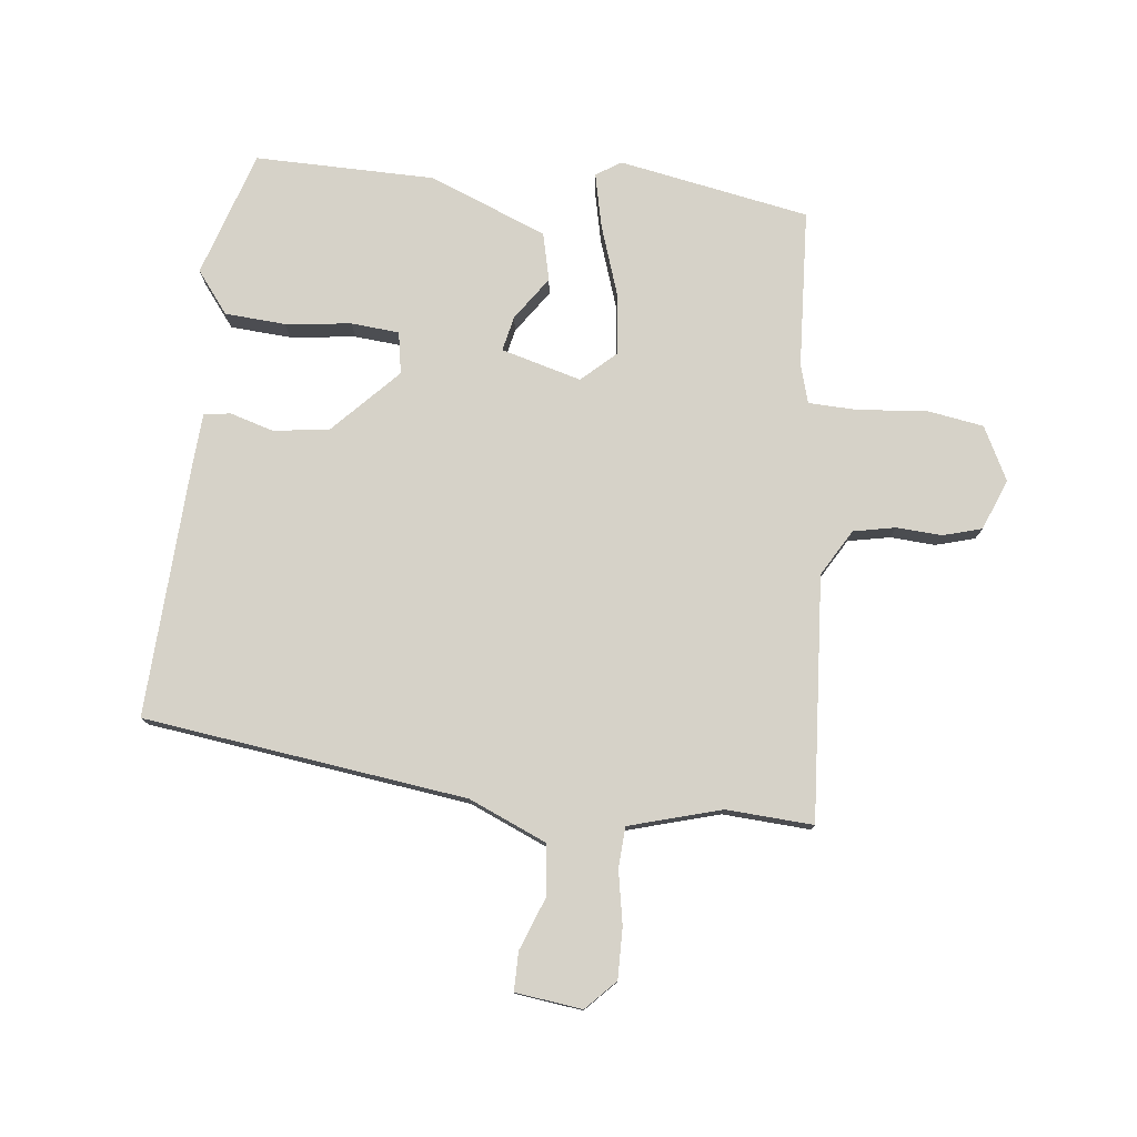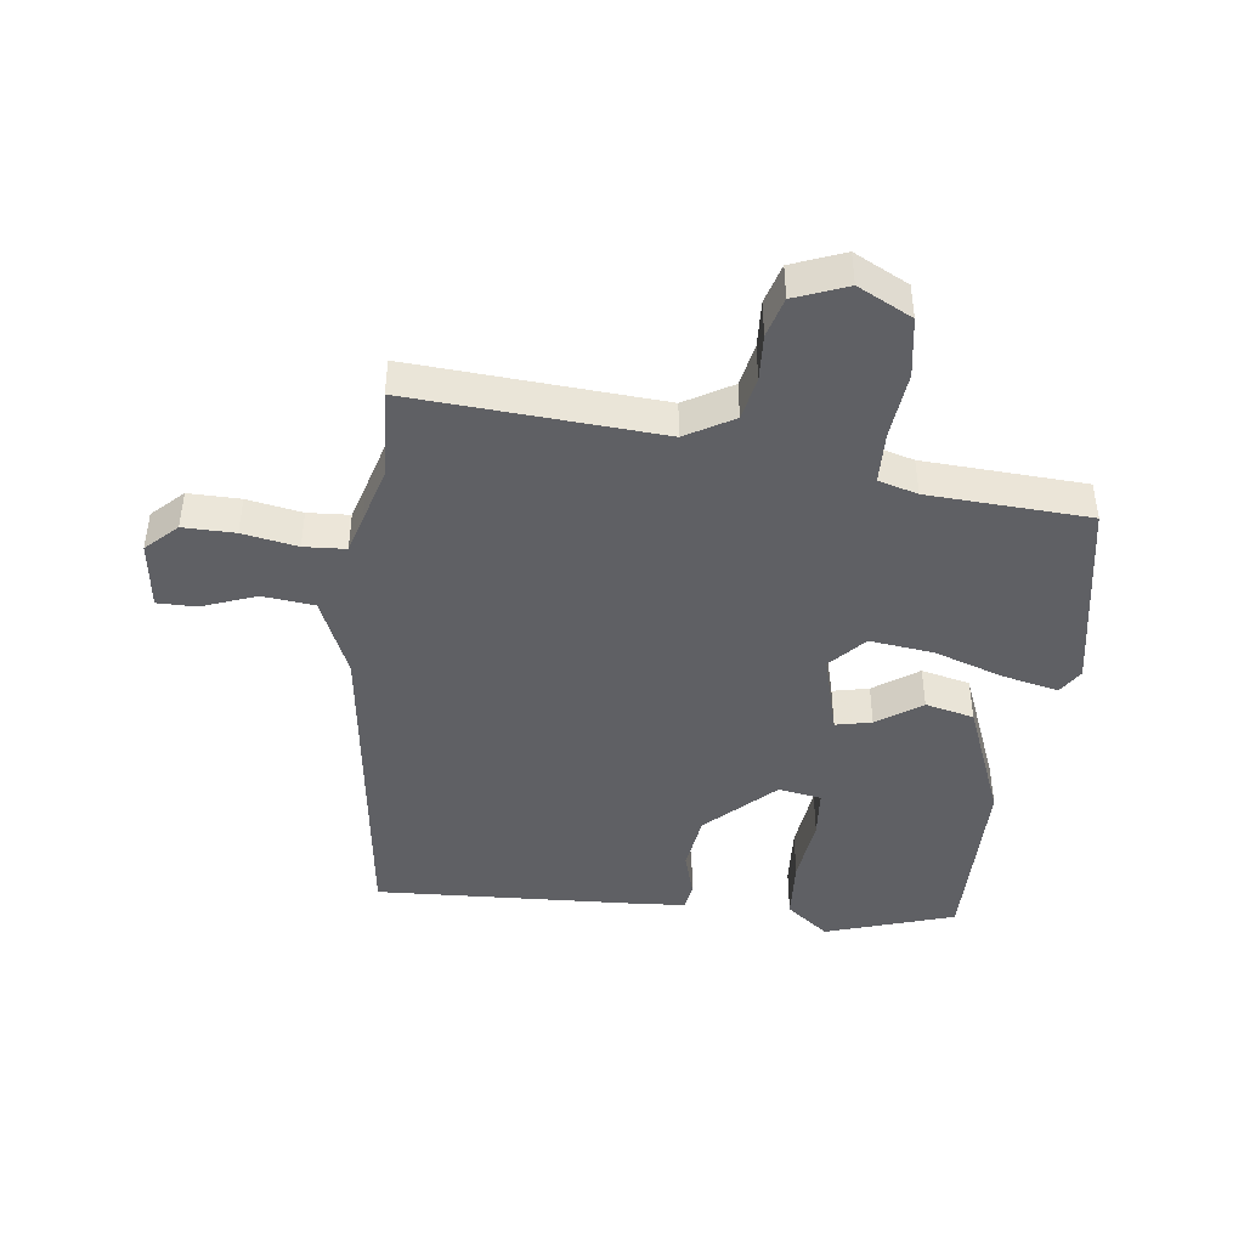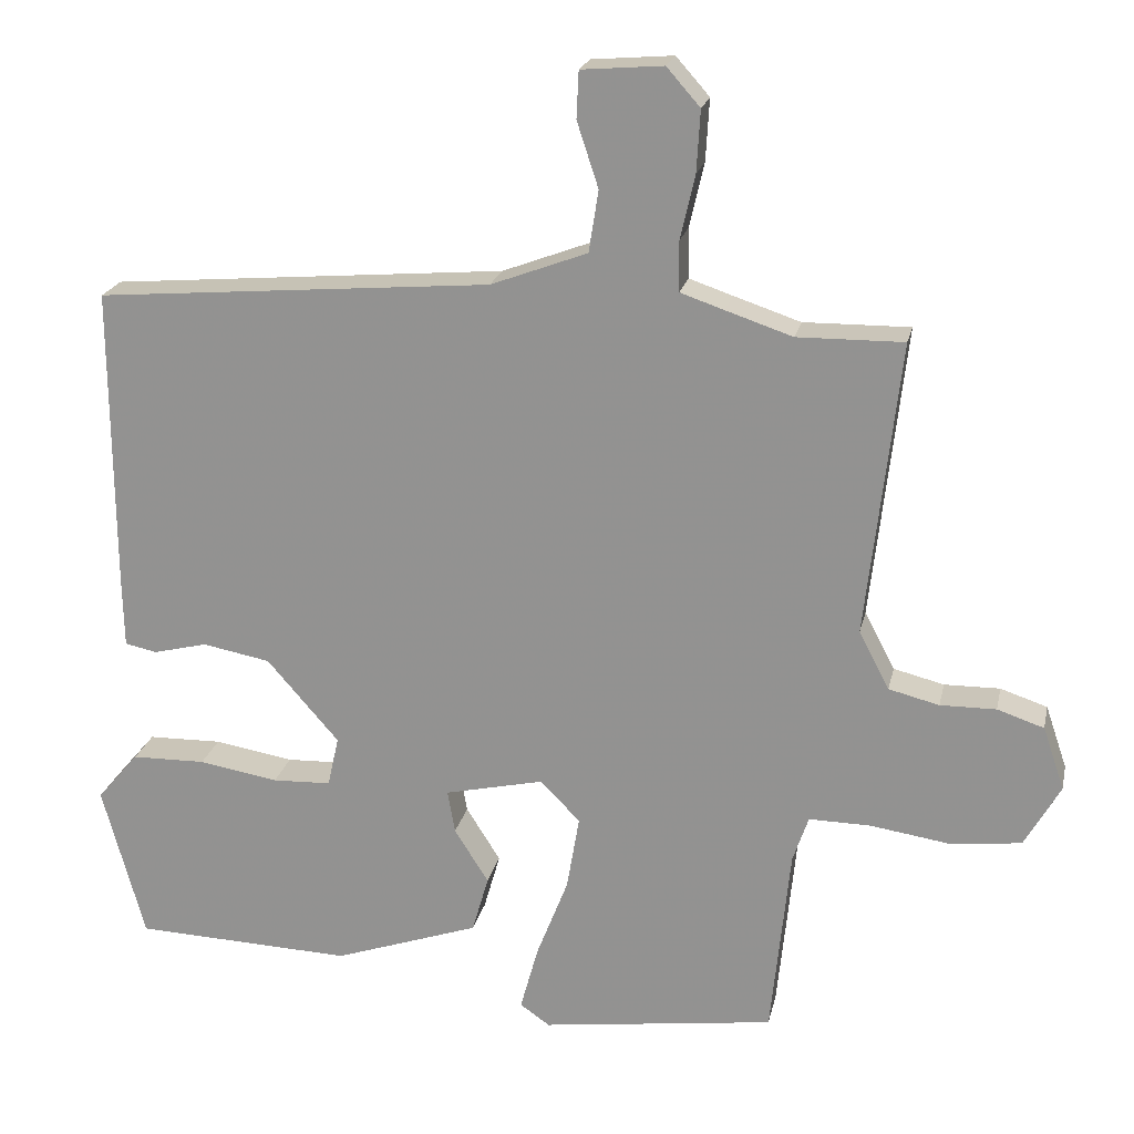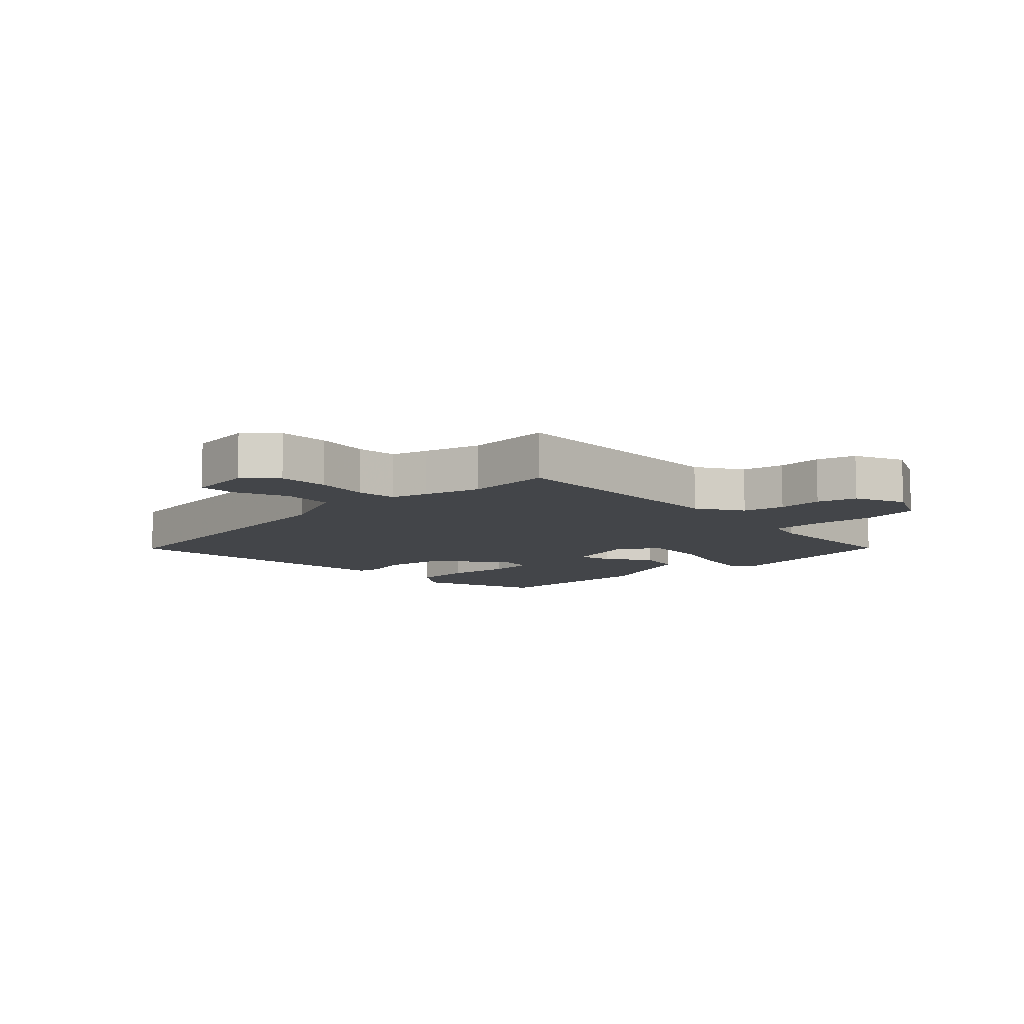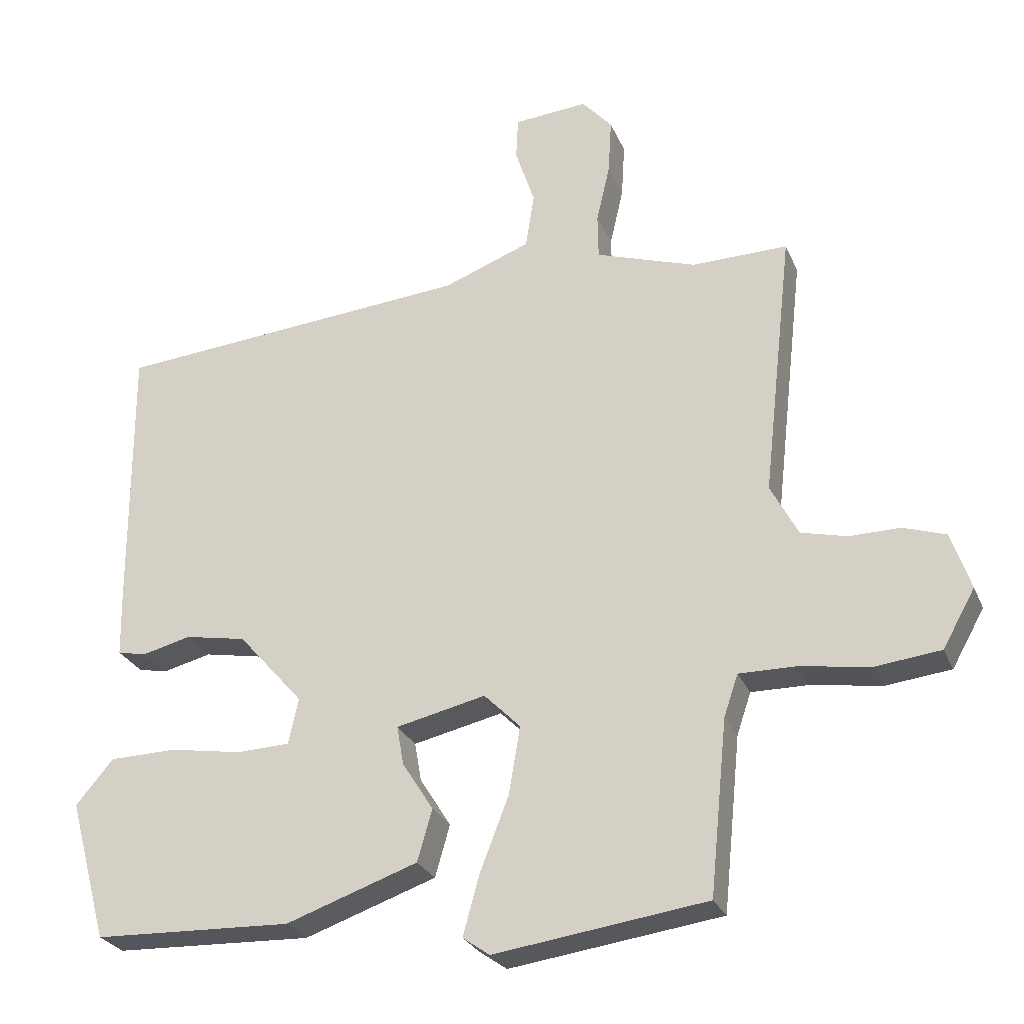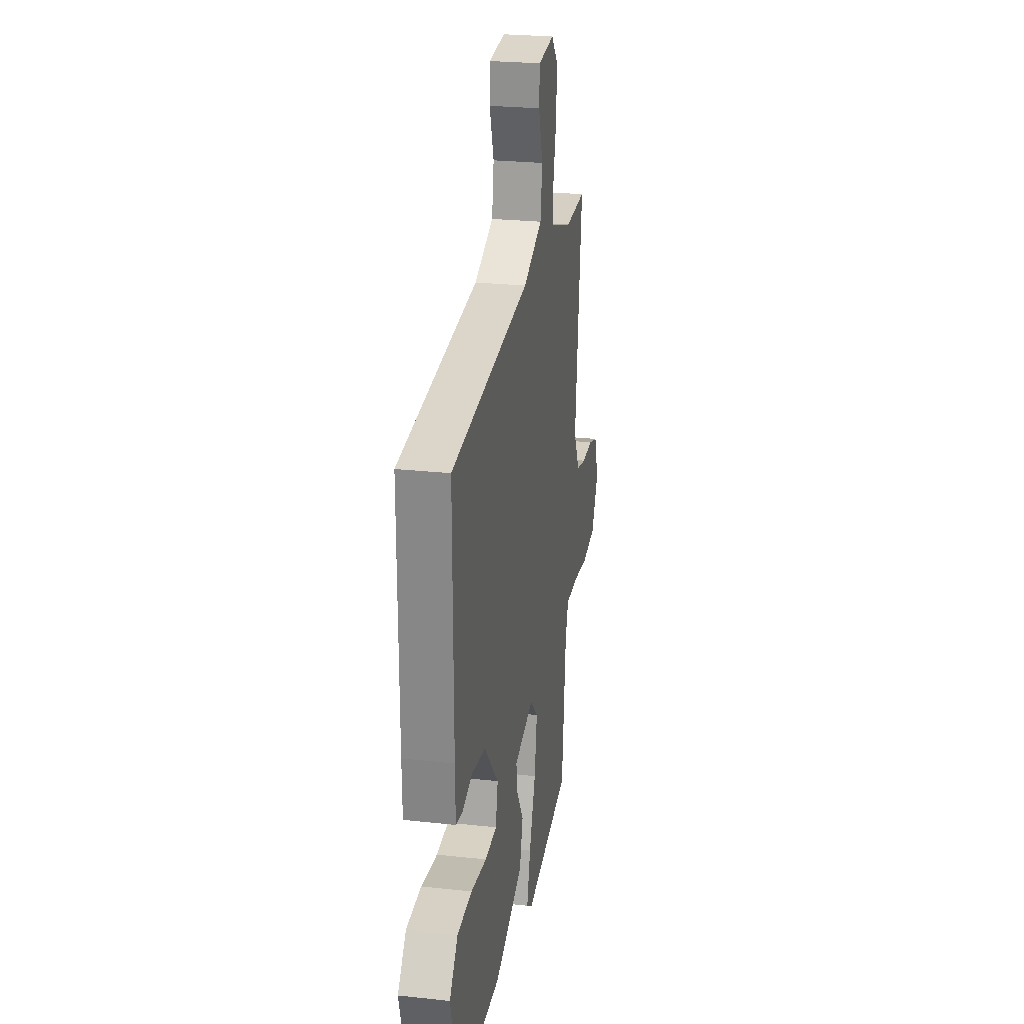
<metadata>
{"format":"obj","ext":"obj","renderer":"f3d","projection":"perspective","resolution":1024,"background":"white","views":[{"elev":77.8,"azim":9.0,"up":"+Y"},{"elev":-44.1,"azim":85.5,"up":"+Y"},{"elev":21.0,"azim":12.1,"up":"+Z"},{"elev":-8.8,"azim":47.5,"up":"+Y"},{"elev":-26.9,"azim":19.5,"up":"+Z"},{"elev":25.6,"azim":-80.1,"up":"+Z"}]}
</metadata>
<code>
v 0.425 0.07 -0.496
v 0.11 0.07 -0.539
v 0.07 0.07 -0.511
v 0.094 0.07 -0.423
v 0.137 0.07 -0.312
v 0.154 0.07 -0.211
v 0.1 0.07 -0.157
v -0.033 0.07 -0.187
v -0.023 0.07 -0.245
v 0.023 0.07 -0.318
v 0.001 0.07 -0.395
v -0.195 0.07 -0.463
v -0.49 0.07 -0.452
v -0.547 0.07 -0.243
v -0.491 0.07 -0.177
v -0.391 0.07 -0.175
v -0.284 0.07 -0.193
v -0.205 0.07 -0.19
v -0.19 0.07 -0.122
v -0.287 0.07 -0.011
v -0.378 0.07 0.006
v -0.451 0.07 -0.012
v -0.494 0.07 -0.003
v -0.496 0.07 0.091
v -0.498 0.07 0.5
v 0.035 0.07 0.545
v 0.165 0.07 0.594
v 0.178 0.07 0.677
v 0.149 0.07 0.765
v 0.152 0.07 0.828
v 0.262 0.07 0.837
v 0.307 0.07 0.786
v 0.302 0.07 0.703
v 0.282 0.07 0.616
v 0.283 0.07 0.549
v 0.342 0.07 0.529
v 0.432 0.07 0.499
v 0.575 0.07 0.501
v 0.53 0.07 0.103
v 0.571 0.07 0.025
v 0.639 0.07 0.008
v 0.714 0.07 0.009
v 0.777 0.07 -0.012
v 0.806 0.07 -0.097
v 0.758 0.07 -0.182
v 0.662 0.07 -0.193
v 0.555 0.07 -0.177
v 0.472 0.07 -0.176
v 0.451 0.07 -0.238
v 0.425 0 -0.496
v 0.11 0 -0.539
v 0.07 0 -0.511
v 0.094 0 -0.423
v 0.137 0 -0.312
v 0.154 0 -0.211
v 0.1 0 -0.157
v -0.033 0 -0.187
v -0.023 0 -0.245
v 0.023 0 -0.318
v 0.001 0 -0.395
v -0.195 0 -0.463
v -0.49 0 -0.452
v -0.547 0 -0.243
v -0.491 0 -0.177
v -0.391 0 -0.175
v -0.284 0 -0.193
v -0.205 0 -0.19
v -0.19 0 -0.122
v -0.287 0 -0.011
v -0.378 0 0.006
v -0.451 0 -0.012
v -0.494 0 -0.003
v -0.496 0 0.091
v -0.498 0 0.5
v 0.035 0 0.545
v 0.165 0 0.594
v 0.178 0 0.677
v 0.149 0 0.765
v 0.152 0 0.828
v 0.262 0 0.837
v 0.307 0 0.786
v 0.302 0 0.703
v 0.282 0 0.616
v 0.283 0 0.549
v 0.342 0 0.529
v 0.432 0 0.499
v 0.575 0 0.501
v 0.53 0 0.103
v 0.571 0 0.025
v 0.639 0 0.008
v 0.714 0 0.009
v 0.777 0 -0.012
v 0.806 0 -0.097
v 0.758 0 -0.182
v 0.662 0 -0.193
v 0.555 0 -0.177
v 0.472 0 -0.176
v 0.451 0 -0.238
f 44 45 46 47
f 44 47 48
f 41 42 43 44
f 40 41 44 48
f 39 40 48
f 37 38 39 48
f 36 37 48 49
f 31 32 33 34
f 31 34 35
f 28 29 30 31
f 27 28 31 35
f 26 27 35
f 21 22 23 24
f 20 21 24 25
f 19 20 25 26
f 14 15 16 17
f 14 17 18
f 13 14 18
f 12 13 18
f 9 10 11 12
f 8 9 12 18
f 7 8 18 19
f 2 3 4 5
f 2 5 6
f 1 2 6
f 49 1 6
f 36 49 6 7
f 26 35 36
f 7 19 26 36
f 96 95 94 93
f 97 96 93
f 93 92 91 90
f 97 93 90 89
f 97 89 88
f 97 88 87 86
f 98 97 86 85
f 83 82 81 80
f 84 83 80
f 80 79 78 77
f 84 80 77 76
f 84 76 75
f 73 72 71 70
f 74 73 70 69
f 75 74 69 68
f 66 65 64 63
f 67 66 63
f 67 63 62
f 67 62 61
f 61 60 59 58
f 67 61 58 57
f 68 67 57 56
f 54 53 52 51
f 55 54 51
f 55 51 50
f 55 50 98
f 56 55 98 85
f 85 84 75
f 85 75 68 56
f 1 50 51 2
f 2 51 52 3
f 3 52 53 4
f 4 53 54 5
f 5 54 55 6
f 6 55 56 7
f 7 56 57 8
f 8 57 58 9
f 9 58 59 10
f 10 59 60 11
f 11 60 61 12
f 12 61 62 13
f 13 62 63 14
f 14 63 64 15
f 15 64 65 16
f 16 65 66 17
f 17 66 67 18
f 18 67 68 19
f 19 68 69 20
f 20 69 70 21
f 21 70 71 22
f 22 71 72 23
f 23 72 73 24
f 24 73 74 25
f 25 74 75 26
f 26 75 76 27
f 27 76 77 28
f 28 77 78 29
f 29 78 79 30
f 30 79 80 31
f 31 80 81 32
f 32 81 82 33
f 33 82 83 34
f 34 83 84 35
f 35 84 85 36
f 36 85 86 37
f 37 86 87 38
f 38 87 88 39
f 39 88 89 40
f 40 89 90 41
f 41 90 91 42
f 42 91 92 43
f 43 92 93 44
f 44 93 94 45
f 45 94 95 46
f 46 95 96 47
f 47 96 97 48
f 48 97 98 49
f 49 98 50 1

</code>
